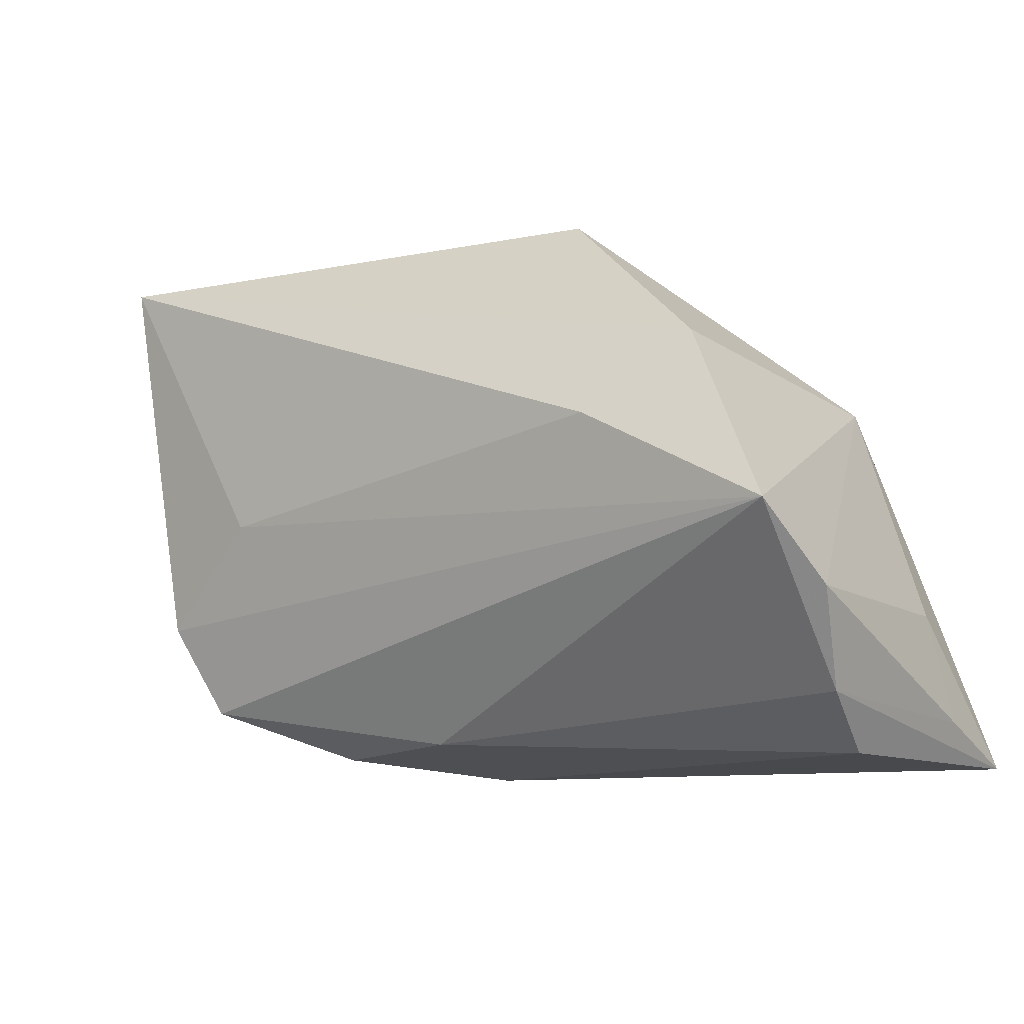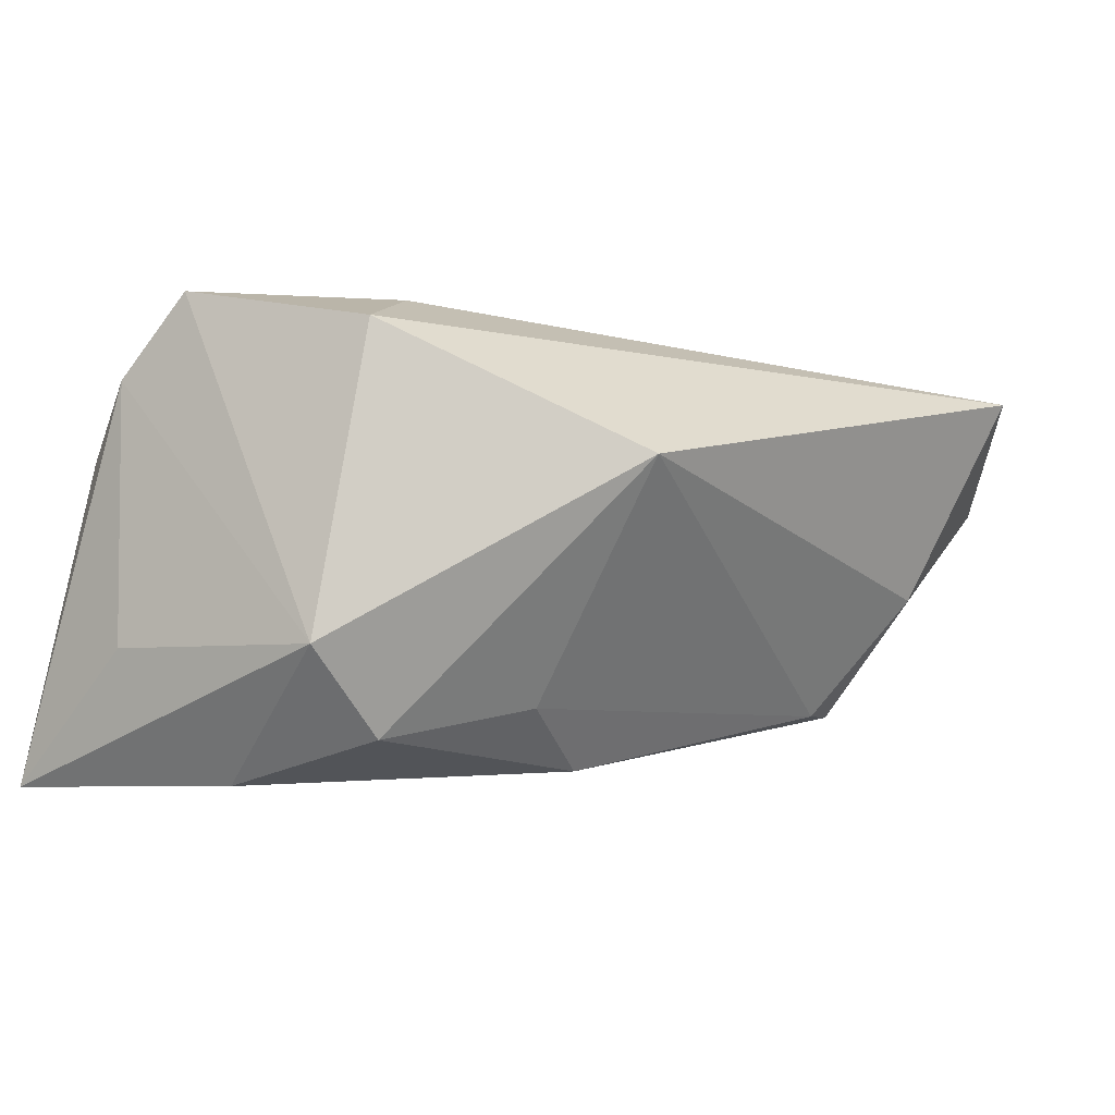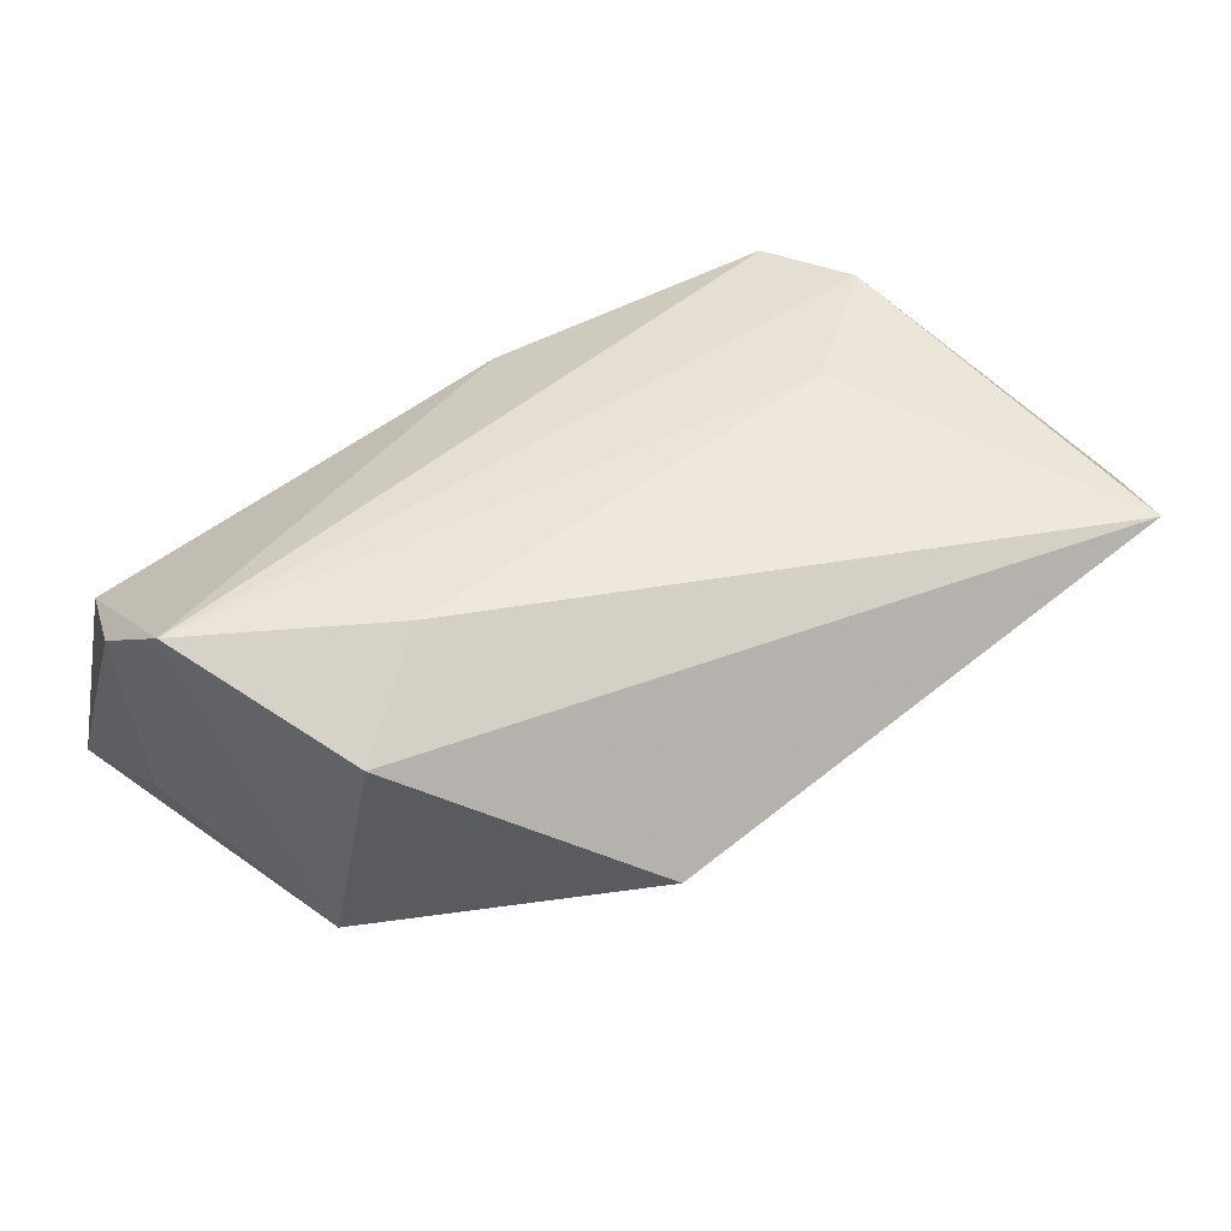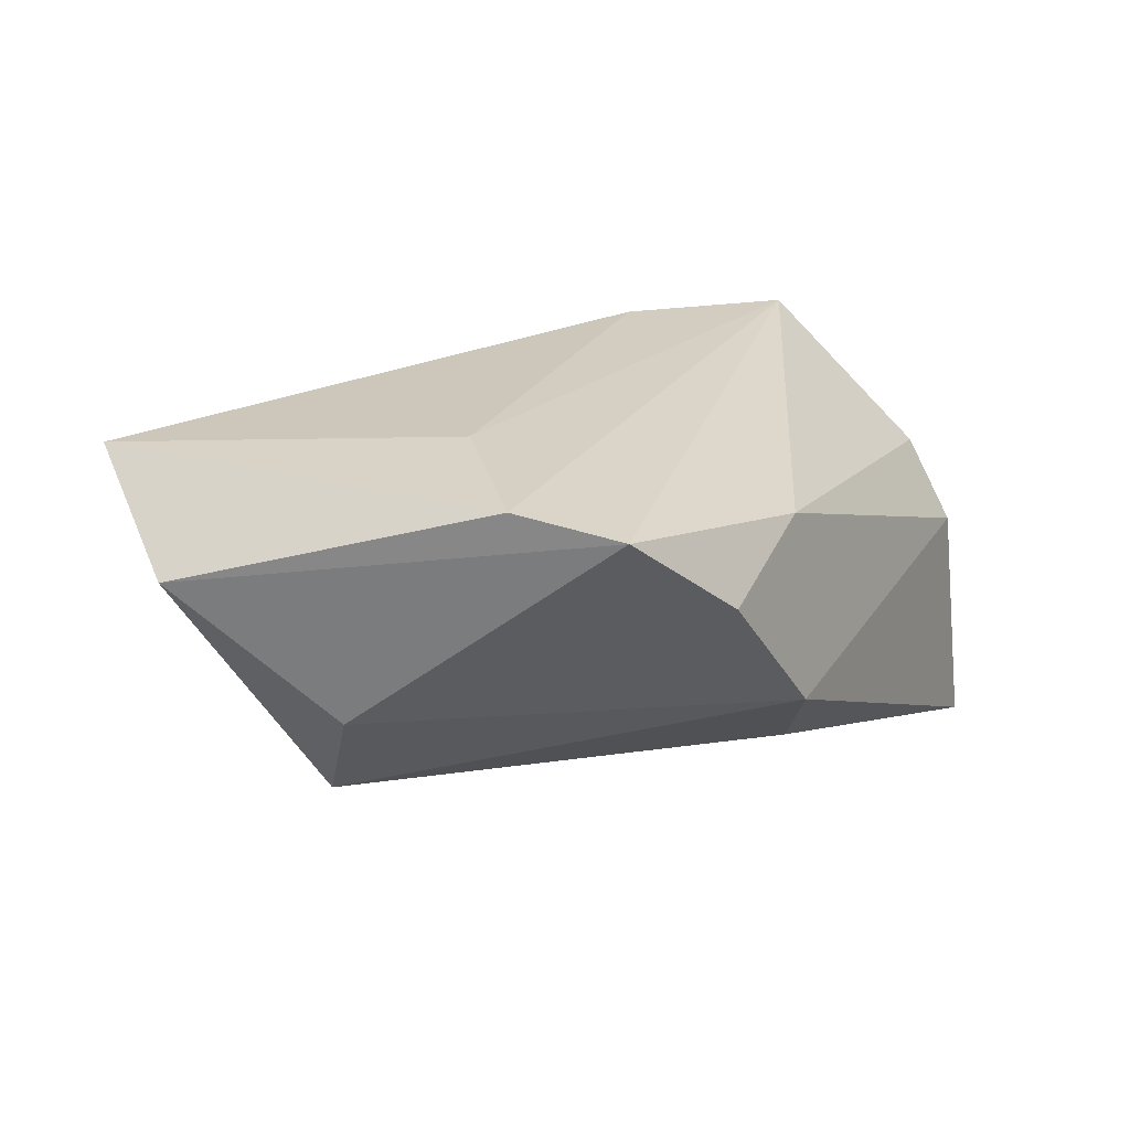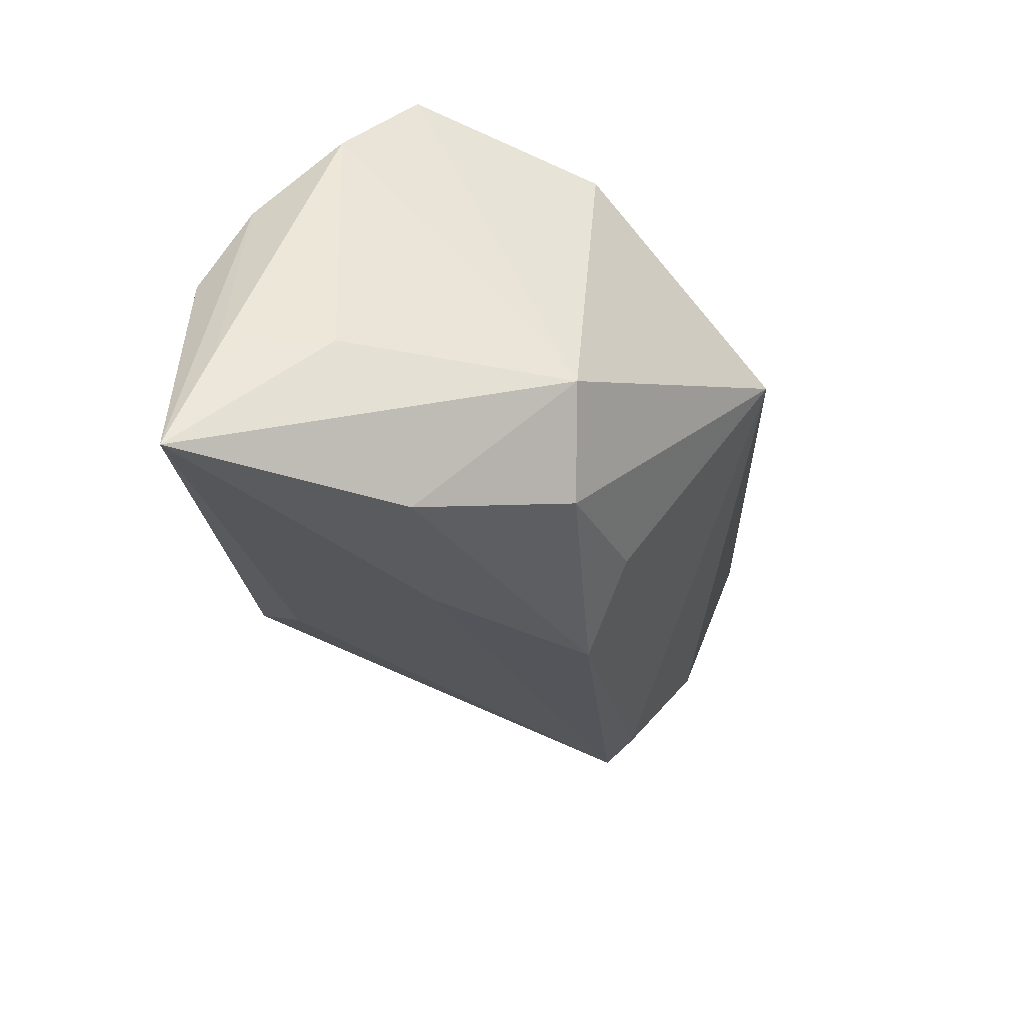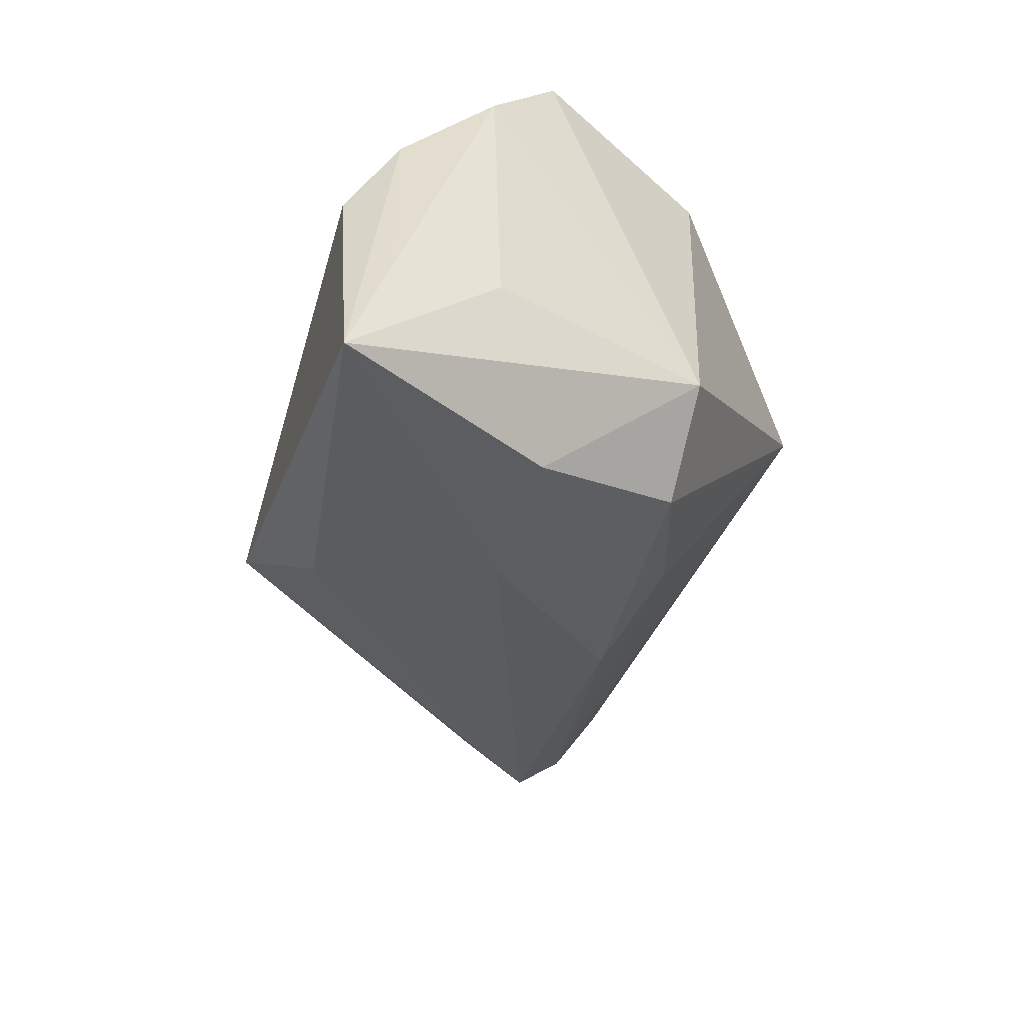
<metadata>
{"format":"obj","ext":"obj","renderer":"f3d","projection":"perspective","resolution":1024,"background":"white","views":[{"elev":-12.3,"azim":30.9,"up":"+Y"},{"elev":-5.4,"azim":139.5,"up":"+Z"},{"elev":59.1,"azim":146.1,"up":"+Z"},{"elev":12.9,"azim":-63.9,"up":"+Z"},{"elev":-35.1,"azim":93.3,"up":"+Z"},{"elev":-39.2,"azim":73.5,"up":"+Z"}]}
</metadata>
<code>
v 0.04031 -0.02371 0.008764
v -0.04428 -0.01123 0.01382
v 0.02651 0.01075 -0.02182
v 0.01414 -0.005146 -0.02555
v -0.03761 0.01295 -0.0187
v -0.03164 0.01623 -0.0187
v -0.05507 0.02096 0.005998
v 0.01933 0.005394 0.02534
v 0.04566 -0.02931 -0.02671
v 0.008858 0.03365 0.006646
v -0.0001093 -0.02292 -0.01852
v -0.008726 -0.0267 0.00867
v -0.04409 0.007313 -0.009389
v 0.03344 -0.005904 -0.02655
v 0.04276 -0.01392 0.01654
v 0.03531 0.01133 -0.01236
v 0.03026 0.01394 0.02096
v 0.0007414 0.0113 -0.02503
v 0.03983 -0.006072 0.02534
v -0.04872 0.03167 0.01796
v 0.01004 0.01603 -0.01845
v -0.03978 0.02424 -0.005227
v -0.03134 -0.0002987 0.01824
v 0.04491 -0.02505 -0.01468
v -0.03937 -0.02152 0.01083
v -0.01133 -0.02931 -0.01064
v 0.03896 -0.02931 -0.0005173
v -0.02568 -0.02715 0.002033
v 0.04305 -0.01316 -0.01211
f 20 22 7
f 10 22 20
f 7 22 5
f 27 26 9
f 10 20 17
f 18 3 14
f 21 3 18
f 10 3 21
f 4 5 18
f 4 14 9
f 18 14 4
f 9 26 11
f 26 5 11
f 11 4 9
f 5 4 11
f 18 5 6
f 6 5 22
f 6 22 10
f 6 21 18
f 10 21 6
f 19 17 8
f 8 17 20
f 16 3 10
f 10 17 16
f 9 14 16
f 16 14 3
f 16 17 19
f 19 15 16
f 26 27 12
f 19 25 12
f 13 5 26
f 26 25 13
f 7 5 13
f 13 25 7
f 23 8 20
f 19 8 23
f 28 25 26
f 26 12 28
f 28 12 25
f 1 12 27
f 1 24 15
f 1 15 19
f 19 12 1
f 1 27 9
f 9 24 1
f 29 16 15
f 15 24 29
f 9 16 29
f 29 24 9
f 2 23 20
f 2 20 7
f 7 25 2
f 2 25 19
f 19 23 2

</code>
